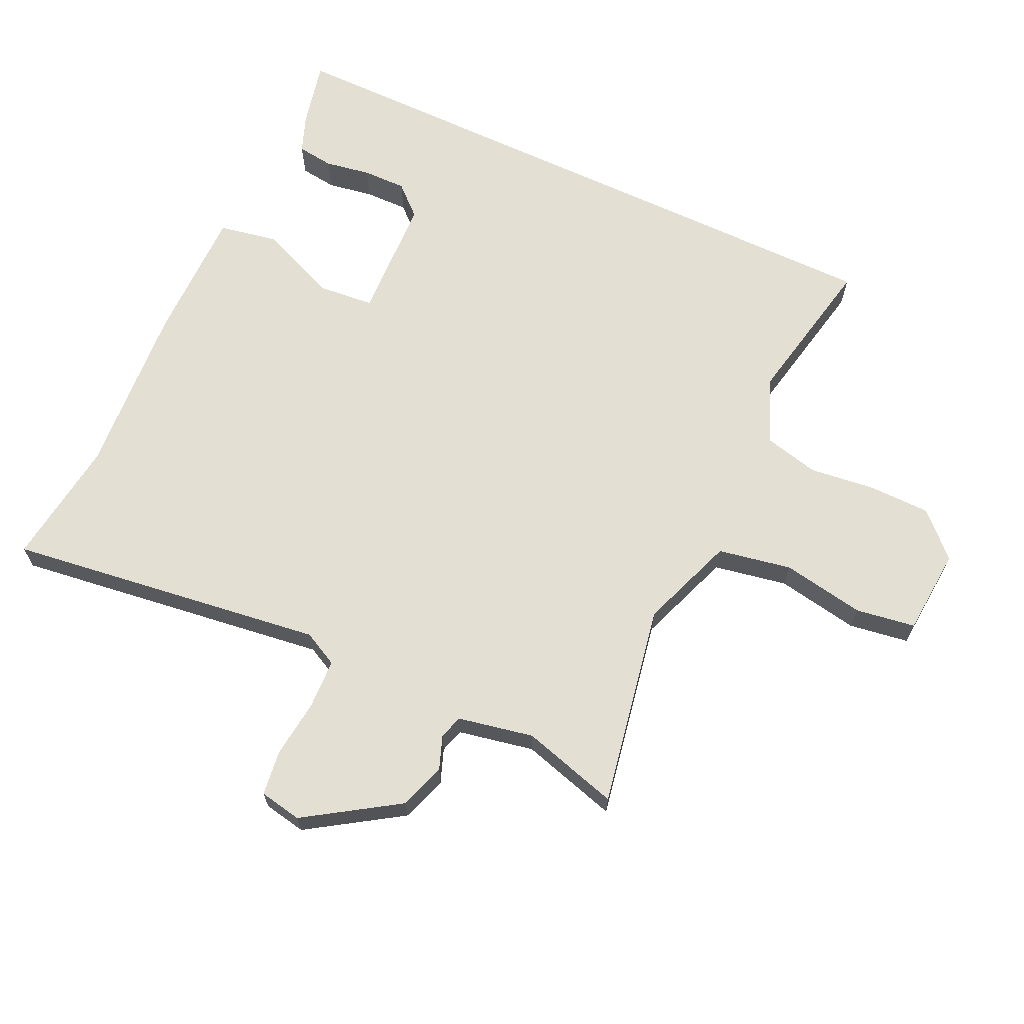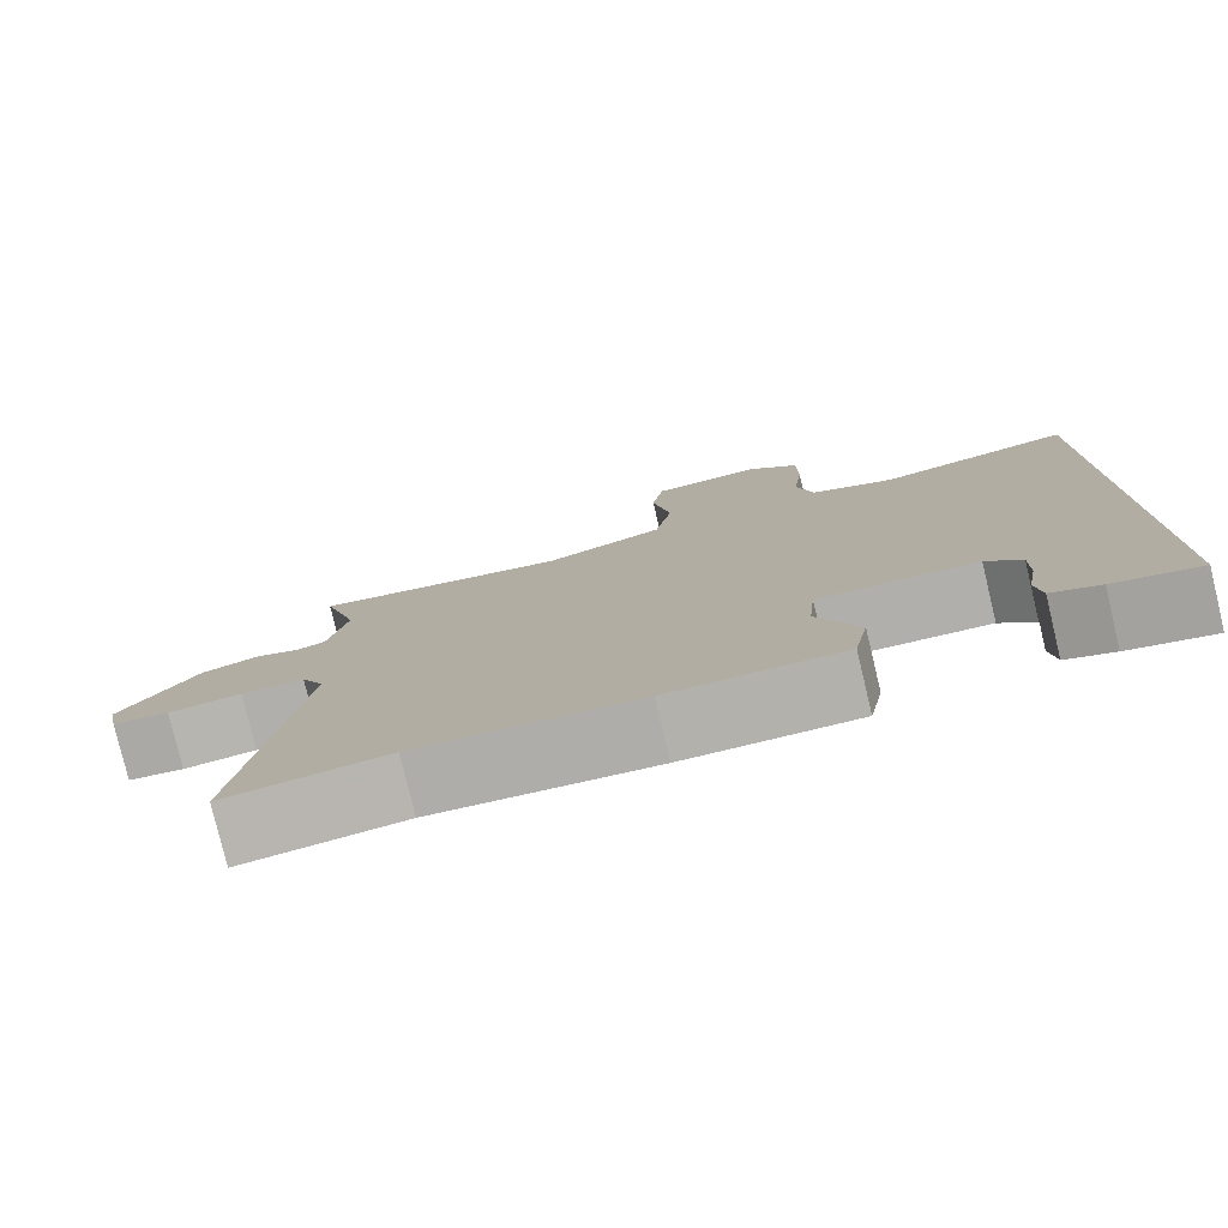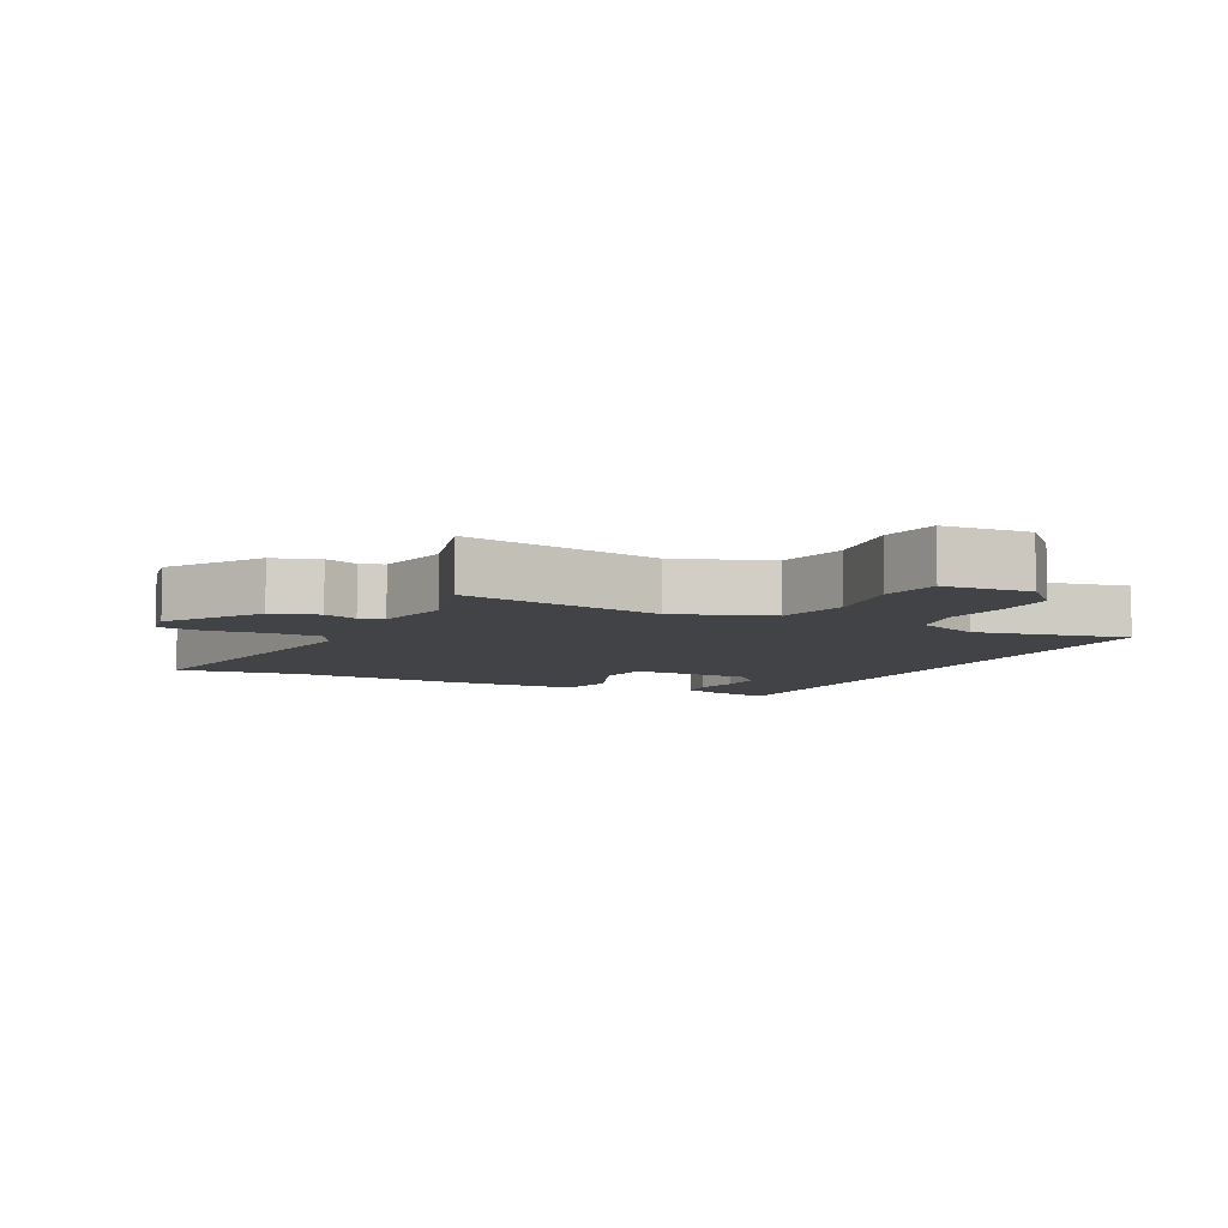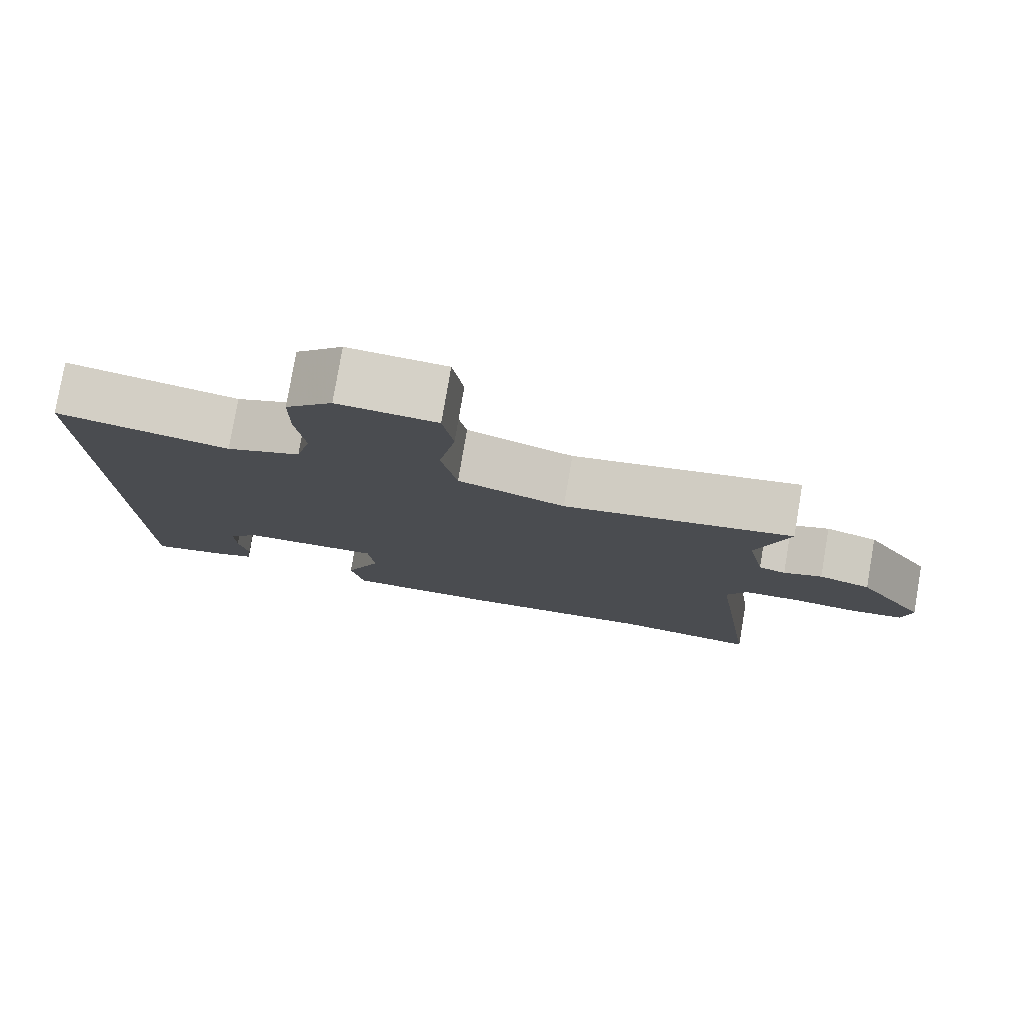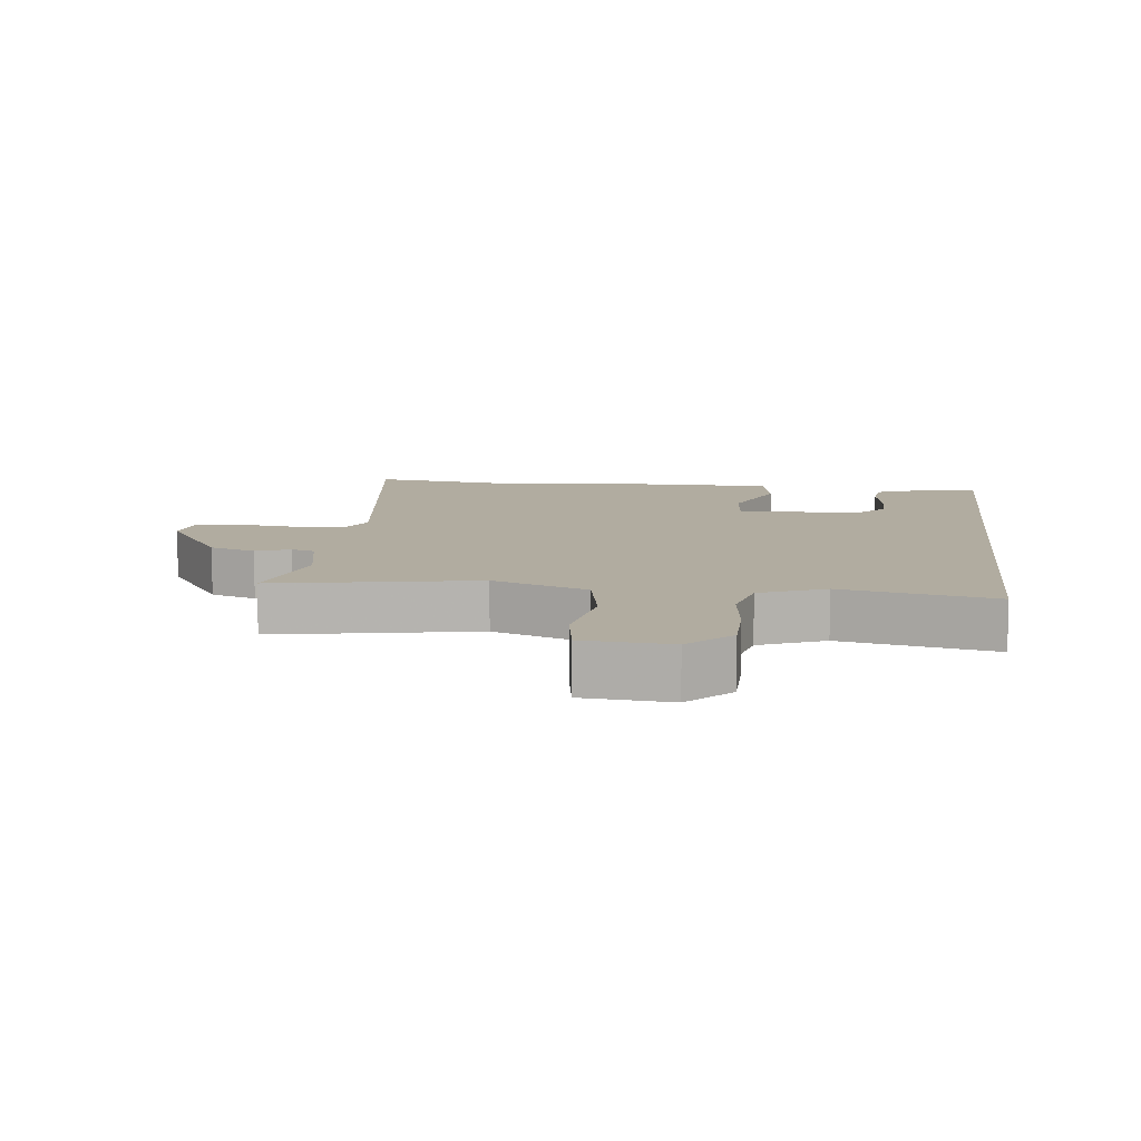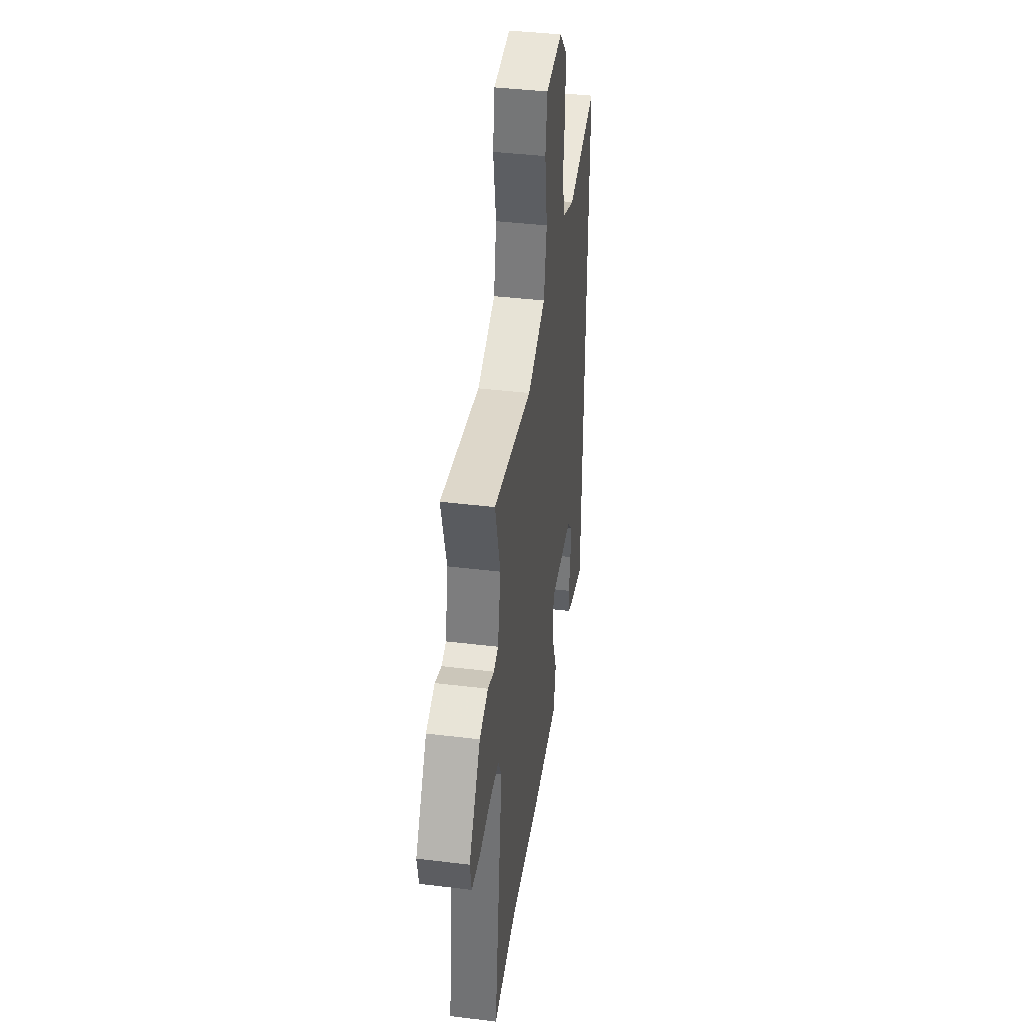
<metadata>
{"format":"obj","ext":"obj","renderer":"f3d","projection":"perspective","resolution":1024,"background":"white","views":[{"elev":66.7,"azim":-64.8,"up":"+Y"},{"elev":-79.1,"azim":13.5,"up":"+Z"},{"elev":-6.9,"azim":-26.8,"up":"+Y"},{"elev":79.0,"azim":-170.3,"up":"+Z"},{"elev":10.1,"azim":6.7,"up":"+Y"},{"elev":41.0,"azim":-81.6,"up":"+Z"}]}
</metadata>
<code>
v -0.493 0.07 0.512
v -0.187 0.07 0.455
v -0.044 0.07 0.507
v -0.023 0.07 0.618
v -0.045 0.07 0.743
v -0.031 0.07 0.833
v 0.1 0.07 0.843
v 0.162 0.07 0.78
v 0.163 0.07 0.687
v 0.151 0.07 0.587
v 0.171 0.07 0.504
v 0.27 0.07 0.463
v 0.5 0.07 0.509
v 0.5 0.07 -0.491
v 0.399 0.07 -0.468
v 0.342 0.07 -0.446
v 0.335 0.07 -0.391
v 0.347 0.07 -0.322
v 0.348 0.07 -0.256
v 0.307 0.07 -0.211
v 0.12 0.07 -0.203
v 0.112 0.07 -0.289
v 0.161 0.07 -0.406
v 0.144 0.07 -0.495
v -0.061 0.07 -0.495
v -0.323 0.07 -0.477
v -0.515 0.07 -0.502
v -0.45 0.07 -0.022
v -0.477 0.07 0.031
v -0.553 0.07 0.034
v -0.641 0.07 0.024
v -0.709 0.07 0.033
v -0.721 0.07 0.097
v -0.63 0.07 0.236
v -0.561 0.07 0.259
v -0.51 0.07 0.24
v -0.474 0.07 0.251
v -0.451 0.07 0.365
v -0.493 0 0.512
v -0.187 0 0.455
v -0.044 0 0.507
v -0.023 0 0.618
v -0.045 0 0.743
v -0.031 0 0.833
v 0.1 0 0.843
v 0.162 0 0.78
v 0.163 0 0.687
v 0.151 0 0.587
v 0.171 0 0.504
v 0.27 0 0.463
v 0.5 0 0.509
v 0.5 0 -0.491
v 0.399 0 -0.468
v 0.342 0 -0.446
v 0.335 0 -0.391
v 0.347 0 -0.322
v 0.348 0 -0.256
v 0.307 0 -0.211
v 0.12 0 -0.203
v 0.112 0 -0.289
v 0.161 0 -0.406
v 0.144 0 -0.495
v -0.061 0 -0.495
v -0.323 0 -0.477
v -0.515 0 -0.502
v -0.45 0 -0.022
v -0.477 0 0.031
v -0.553 0 0.034
v -0.641 0 0.024
v -0.709 0 0.033
v -0.721 0 0.097
v -0.63 0 0.236
v -0.561 0 0.259
v -0.51 0 0.24
v -0.474 0 0.251
v -0.451 0 0.365
f 33 34 35 36
f 33 36 37
f 30 31 32 33
f 29 30 33 37
f 28 29 37 38
f 26 27 28
f 25 26 28 38
f 22 23 24 25
f 21 22 25 38
f 15 16 17 18
f 15 18 19
f 12 13 14 15
f 11 12 15 19
f 10 11 19 20
f 8 9 10
f 7 8 10
f 4 5 6 7
f 3 4 7 10
f 21 38 1 2
f 3 10 20 21
f 2 3 21
f 74 73 72 71
f 75 74 71
f 71 70 69 68
f 75 71 68 67
f 76 75 67 66
f 66 65 64
f 76 66 64 63
f 63 62 61 60
f 76 63 60 59
f 56 55 54 53
f 57 56 53
f 53 52 51 50
f 57 53 50 49
f 58 57 49 48
f 48 47 46
f 48 46 45
f 45 44 43 42
f 48 45 42 41
f 40 39 76 59
f 59 58 48 41
f 59 41 40
f 1 39 40 2
f 2 40 41 3
f 3 41 42 4
f 4 42 43 5
f 5 43 44 6
f 6 44 45 7
f 7 45 46 8
f 8 46 47 9
f 9 47 48 10
f 10 48 49 11
f 11 49 50 12
f 12 50 51 13
f 13 51 52 14
f 14 52 53 15
f 15 53 54 16
f 16 54 55 17
f 17 55 56 18
f 18 56 57 19
f 19 57 58 20
f 20 58 59 21
f 21 59 60 22
f 22 60 61 23
f 23 61 62 24
f 24 62 63 25
f 25 63 64 26
f 26 64 65 27
f 27 65 66 28
f 28 66 67 29
f 29 67 68 30
f 30 68 69 31
f 31 69 70 32
f 32 70 71 33
f 33 71 72 34
f 34 72 73 35
f 35 73 74 36
f 36 74 75 37
f 37 75 76 38
f 38 76 39 1

</code>
